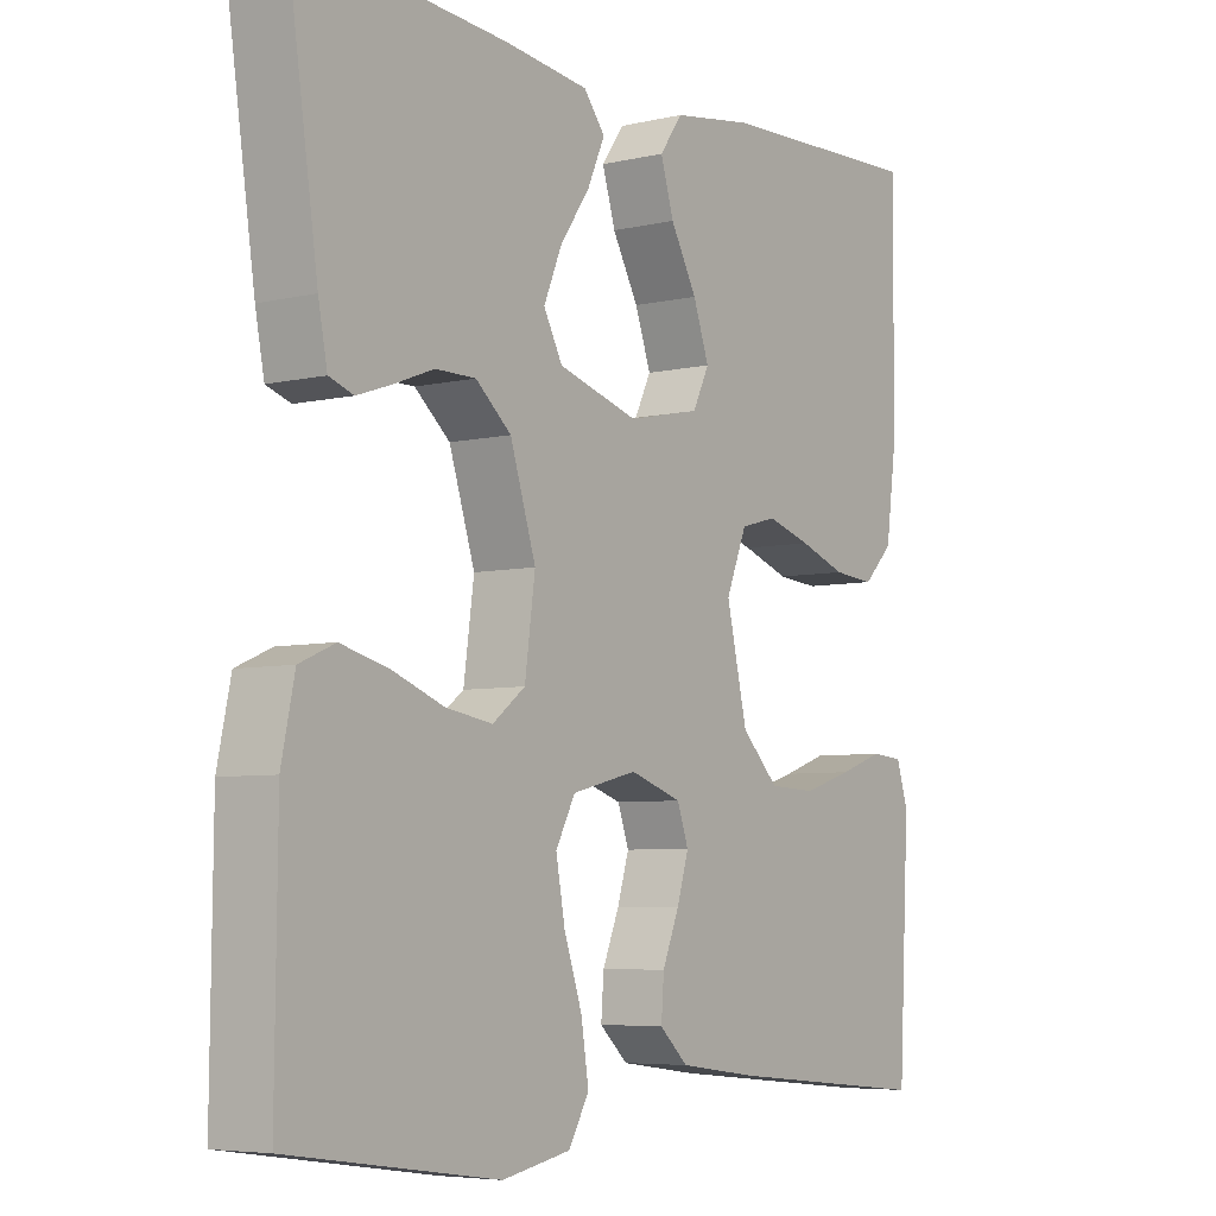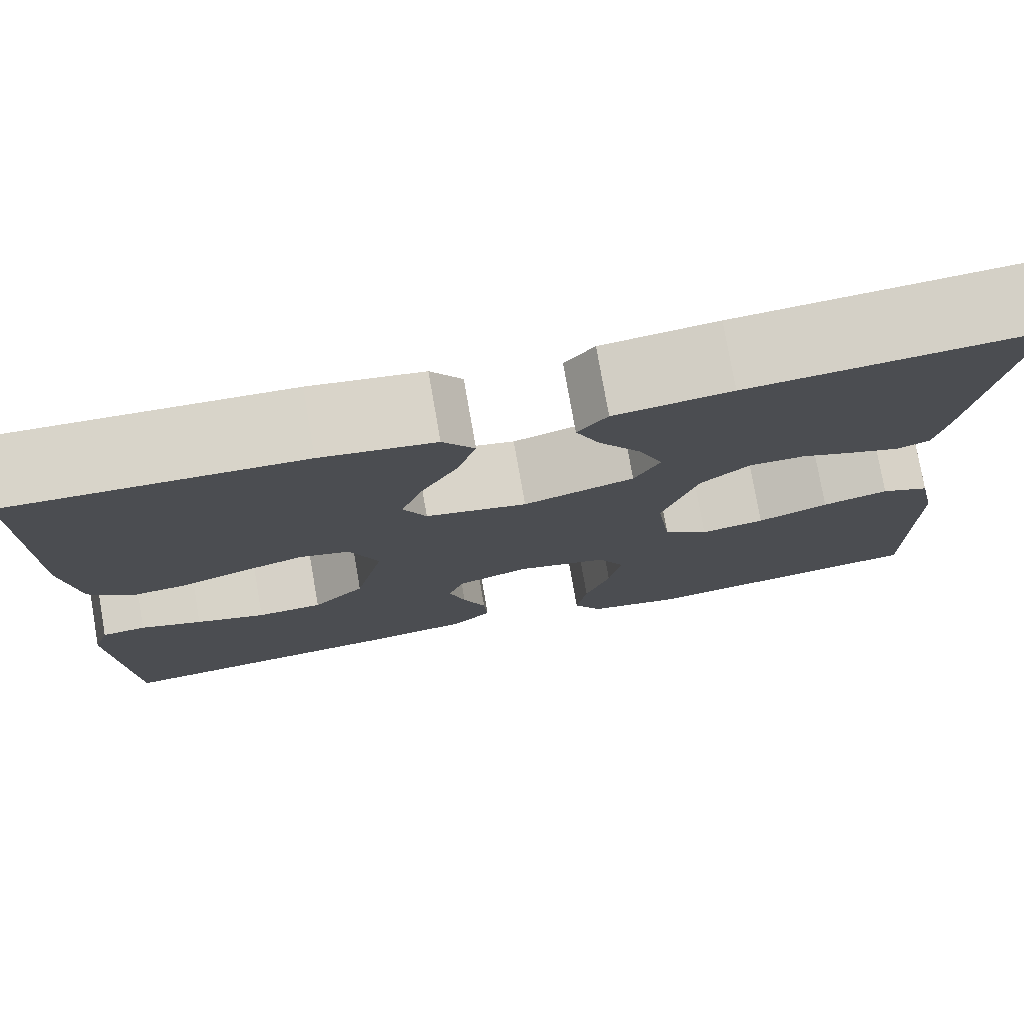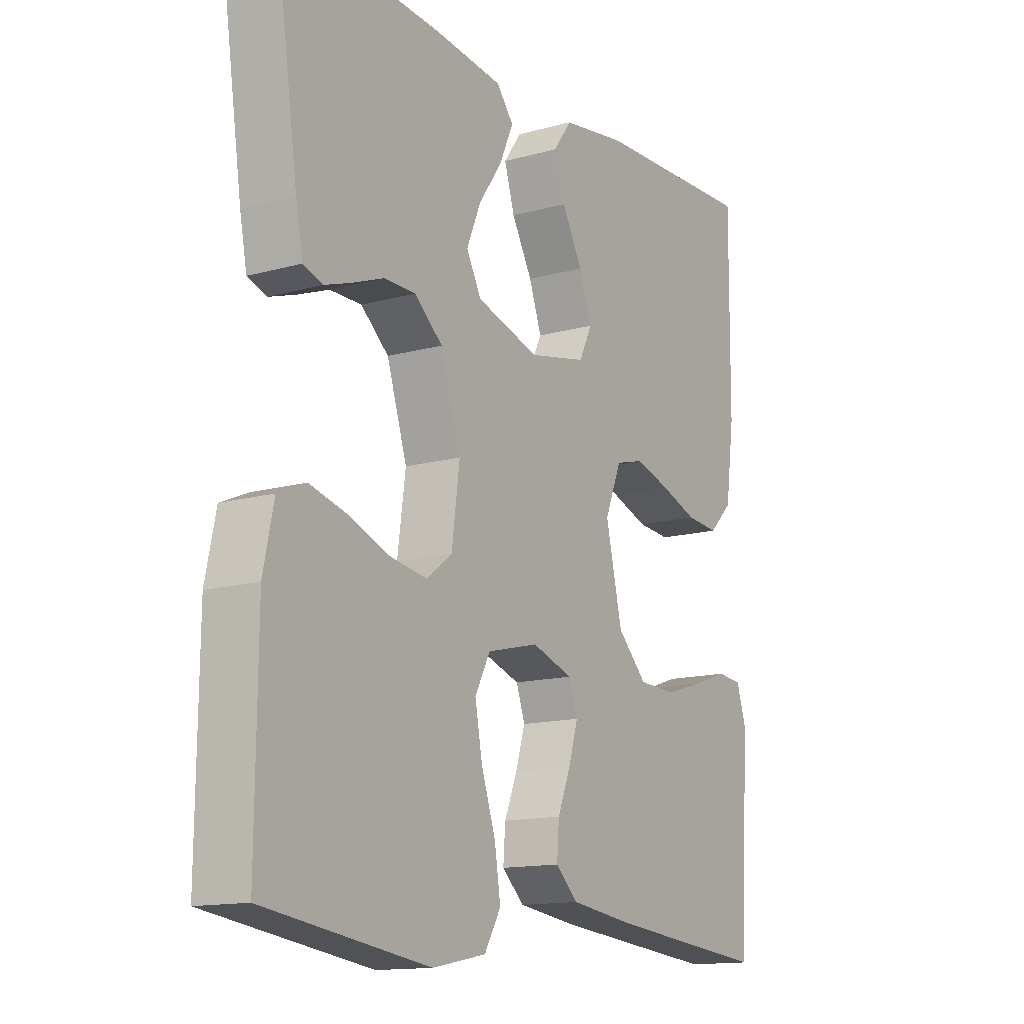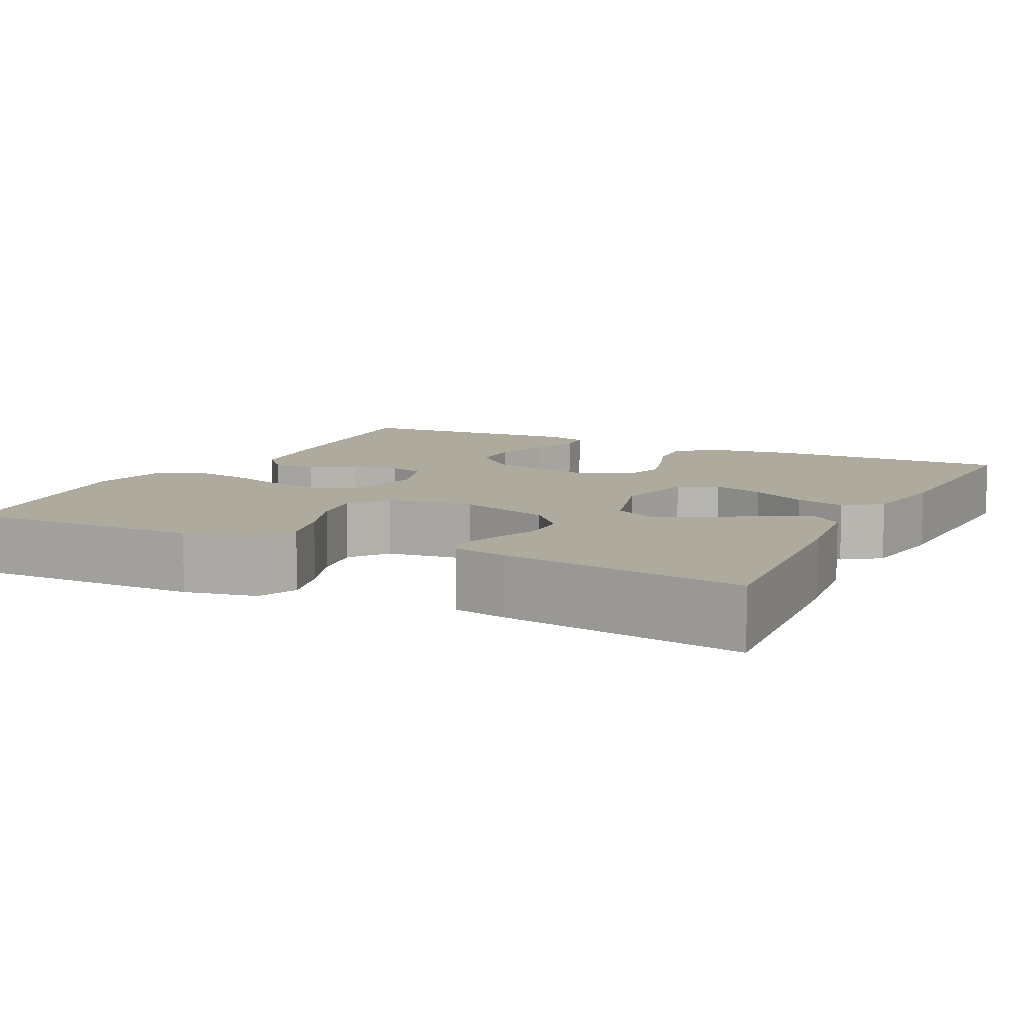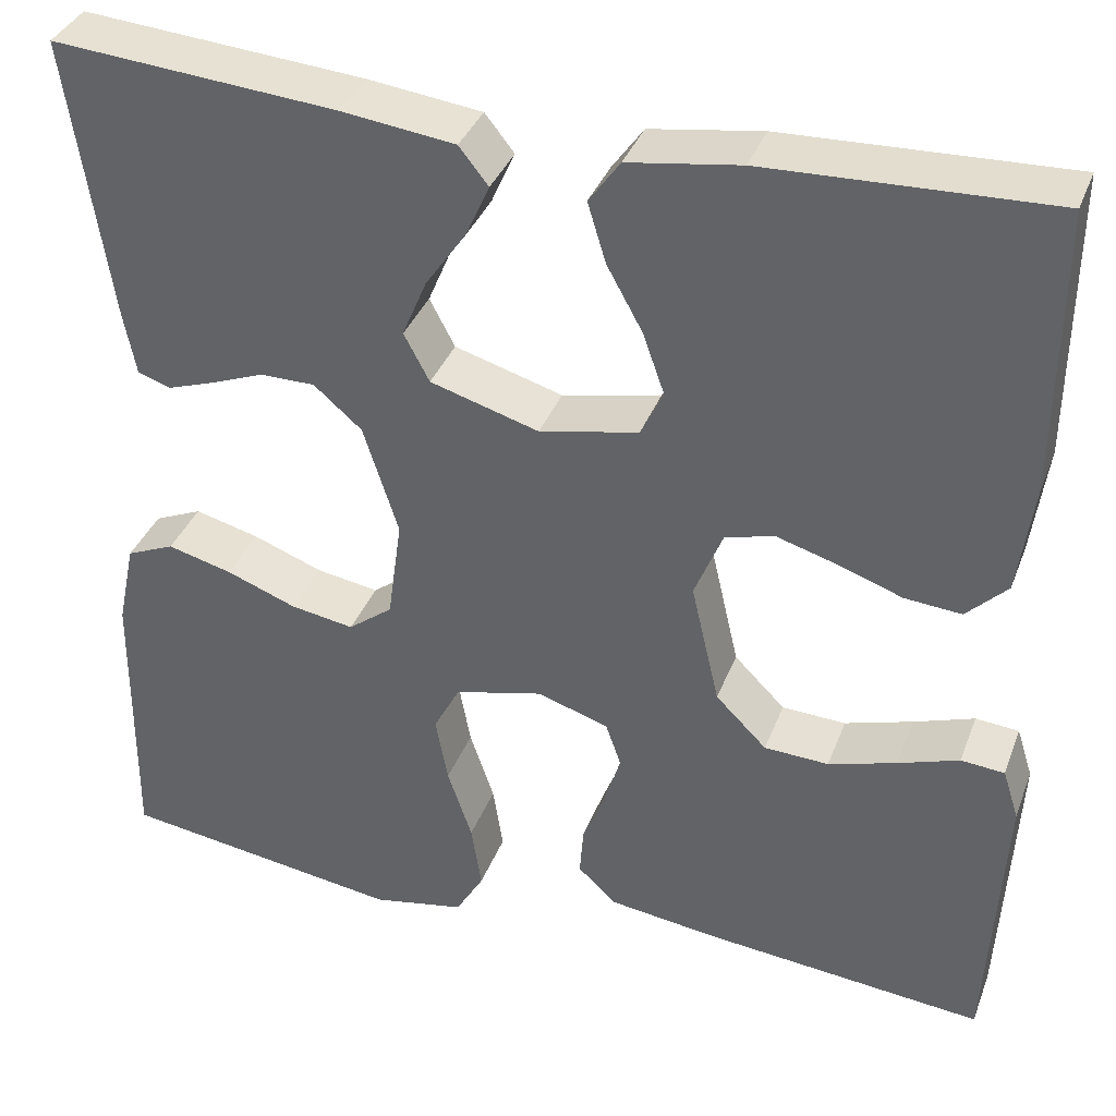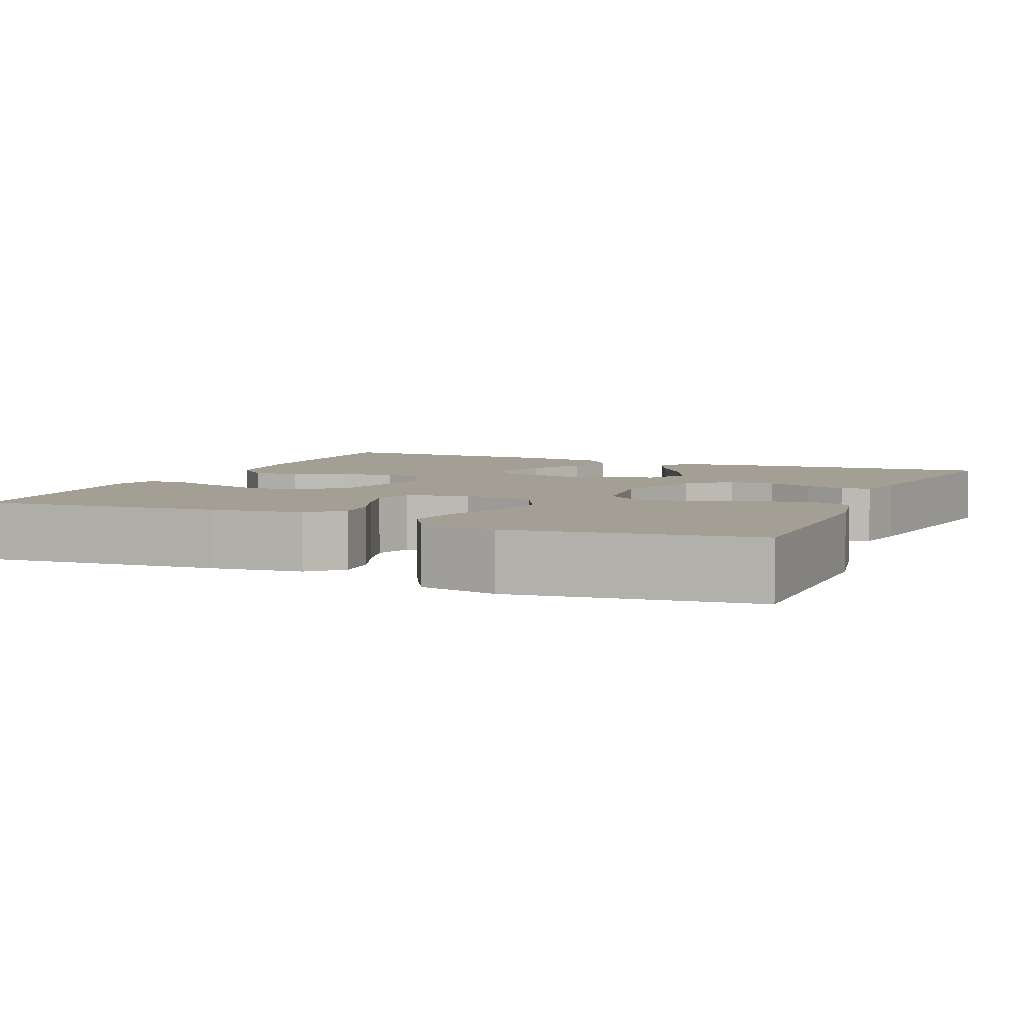
<metadata>
{"format":"obj","ext":"obj","renderer":"f3d","projection":"perspective","resolution":1024,"background":"white","views":[{"elev":-5.8,"azim":-54.6,"up":"+Z"},{"elev":76.9,"azim":170.1,"up":"+Z"},{"elev":-13.9,"azim":-58.2,"up":"+Z"},{"elev":9.2,"azim":-63.5,"up":"+Y"},{"elev":36.4,"azim":19.4,"up":"+Z"},{"elev":5.5,"azim":-156.4,"up":"+Y"}]}
</metadata>
<code>
v 0.5 0.07 0.5
v 0.498 0.07 0.2
v 0.482 0.07 0.083
v 0.439 0.07 0.04
v 0.379 0.07 0.045
v 0.311 0.07 0.069
v 0.247 0.07 0.088
v 0.195 0.07 0.074
v 0.165 0.07 0
v 0.195 0.07 -0.13
v 0.249 0.07 -0.184
v 0.317 0.07 -0.187
v 0.389 0.07 -0.165
v 0.453 0.07 -0.143
v 0.499 0.07 -0.147
v 0.516 0.07 -0.2
v 0.5 0.07 -0.5
v 0.2 0.07 -0.471
v 0.087 0.07 -0.456
v 0.046 0.07 -0.418
v 0.05 0.07 -0.365
v 0.074 0.07 -0.306
v 0.091 0.07 -0.25
v 0.075 0.07 -0.204
v 0 0.07 -0.179
v -0.094 0.07 -0.202
v -0.122 0.07 -0.255
v -0.109 0.07 -0.326
v -0.083 0.07 -0.403
v -0.072 0.07 -0.473
v -0.102 0.07 -0.524
v -0.2 0.07 -0.543
v -0.5 0.07 -0.5
v -0.497 0.07 -0.2
v -0.478 0.07 -0.11
v -0.427 0.07 -0.088
v -0.358 0.07 -0.106
v -0.284 0.07 -0.134
v -0.217 0.07 -0.145
v -0.17 0.07 -0.109
v -0.155 0.07 0
v -0.192 0.07 0.116
v -0.243 0.07 0.16
v -0.301 0.07 0.16
v -0.358 0.07 0.138
v -0.408 0.07 0.121
v -0.443 0.07 0.133
v -0.456 0.07 0.2
v -0.5 0.07 0.5
v -0.2 0.07 0.476
v -0.079 0.07 0.461
v -0.048 0.07 0.422
v -0.073 0.07 0.366
v -0.116 0.07 0.304
v -0.142 0.07 0.242
v -0.115 0.07 0.191
v 0 0.07 0.157
v 0.105 0.07 0.179
v 0.129 0.07 0.228
v 0.106 0.07 0.293
v 0.068 0.07 0.362
v 0.049 0.07 0.425
v 0.082 0.07 0.471
v 0.2 0.07 0.489
v 0.5 0 0.5
v 0.498 0 0.2
v 0.482 0 0.083
v 0.439 0 0.04
v 0.379 0 0.045
v 0.311 0 0.069
v 0.247 0 0.088
v 0.195 0 0.074
v 0.165 0 0
v 0.195 0 -0.13
v 0.249 0 -0.184
v 0.317 0 -0.187
v 0.389 0 -0.165
v 0.453 0 -0.143
v 0.499 0 -0.147
v 0.516 0 -0.2
v 0.5 0 -0.5
v 0.2 0 -0.471
v 0.087 0 -0.456
v 0.046 0 -0.418
v 0.05 0 -0.365
v 0.074 0 -0.306
v 0.091 0 -0.25
v 0.075 0 -0.204
v 0 0 -0.179
v -0.094 0 -0.202
v -0.122 0 -0.255
v -0.109 0 -0.326
v -0.083 0 -0.403
v -0.072 0 -0.473
v -0.102 0 -0.524
v -0.2 0 -0.543
v -0.5 0 -0.5
v -0.497 0 -0.2
v -0.478 0 -0.11
v -0.427 0 -0.088
v -0.358 0 -0.106
v -0.284 0 -0.134
v -0.217 0 -0.145
v -0.17 0 -0.109
v -0.155 0 0
v -0.192 0 0.116
v -0.243 0 0.16
v -0.301 0 0.16
v -0.358 0 0.138
v -0.408 0 0.121
v -0.443 0 0.133
v -0.456 0 0.2
v -0.5 0 0.5
v -0.2 0 0.476
v -0.079 0 0.461
v -0.048 0 0.422
v -0.073 0 0.366
v -0.116 0 0.304
v -0.142 0 0.242
v -0.115 0 0.191
v 0 0 0.157
v 0.105 0 0.179
v 0.129 0 0.228
v 0.106 0 0.293
v 0.068 0 0.362
v 0.049 0 0.425
v 0.082 0 0.471
v 0.2 0 0.489
f 60 61 62 63
f 59 60 63 64
f 51 52 53 54
f 51 54 55
f 50 51 55
f 49 50 55
f 48 49 55 56
f 44 45 46 47
f 44 47 48
f 43 44 48 56
f 35 36 37 38
f 35 38 39
f 34 35 39
f 33 34 39
f 32 33 39 40
f 28 29 30 31
f 27 28 31 32
f 19 20 21 22
f 19 22 23
f 18 19 23
f 17 18 23 24
f 13 14 15 16
f 12 13 16 17
f 11 12 17 24
f 3 4 5 6
f 3 6 7
f 2 3 7
f 59 64 1 2
f 58 59 2 7
f 57 58 7 8
f 42 43 56 57
f 41 42 57 8
f 27 32 40 41
f 26 27 41
f 25 26 41 8
f 10 11 24 25
f 9 10 25
f 8 9 25
f 127 126 125 124
f 128 127 124 123
f 118 117 116 115
f 119 118 115
f 119 115 114
f 119 114 113
f 120 119 113 112
f 111 110 109 108
f 112 111 108
f 120 112 108 107
f 102 101 100 99
f 103 102 99
f 103 99 98
f 103 98 97
f 104 103 97 96
f 95 94 93 92
f 96 95 92 91
f 86 85 84 83
f 87 86 83
f 87 83 82
f 88 87 82 81
f 80 79 78 77
f 81 80 77 76
f 88 81 76 75
f 70 69 68 67
f 71 70 67
f 71 67 66
f 66 65 128 123
f 71 66 123 122
f 72 71 122 121
f 121 120 107 106
f 72 121 106 105
f 105 104 96 91
f 105 91 90
f 72 105 90 89
f 89 88 75 74
f 89 74 73
f 89 73 72
f 1 65 66 2
f 2 66 67 3
f 3 67 68 4
f 4 68 69 5
f 5 69 70 6
f 6 70 71 7
f 7 71 72 8
f 8 72 73 9
f 9 73 74 10
f 10 74 75 11
f 11 75 76 12
f 12 76 77 13
f 13 77 78 14
f 14 78 79 15
f 15 79 80 16
f 16 80 81 17
f 17 81 82 18
f 18 82 83 19
f 19 83 84 20
f 20 84 85 21
f 21 85 86 22
f 22 86 87 23
f 23 87 88 24
f 24 88 89 25
f 25 89 90 26
f 26 90 91 27
f 27 91 92 28
f 28 92 93 29
f 29 93 94 30
f 30 94 95 31
f 31 95 96 32
f 32 96 97 33
f 33 97 98 34
f 34 98 99 35
f 35 99 100 36
f 36 100 101 37
f 37 101 102 38
f 38 102 103 39
f 39 103 104 40
f 40 104 105 41
f 41 105 106 42
f 42 106 107 43
f 43 107 108 44
f 44 108 109 45
f 45 109 110 46
f 46 110 111 47
f 47 111 112 48
f 48 112 113 49
f 49 113 114 50
f 50 114 115 51
f 51 115 116 52
f 52 116 117 53
f 53 117 118 54
f 54 118 119 55
f 55 119 120 56
f 56 120 121 57
f 57 121 122 58
f 58 122 123 59
f 59 123 124 60
f 60 124 125 61
f 61 125 126 62
f 62 126 127 63
f 63 127 128 64
f 64 128 65 1

</code>
